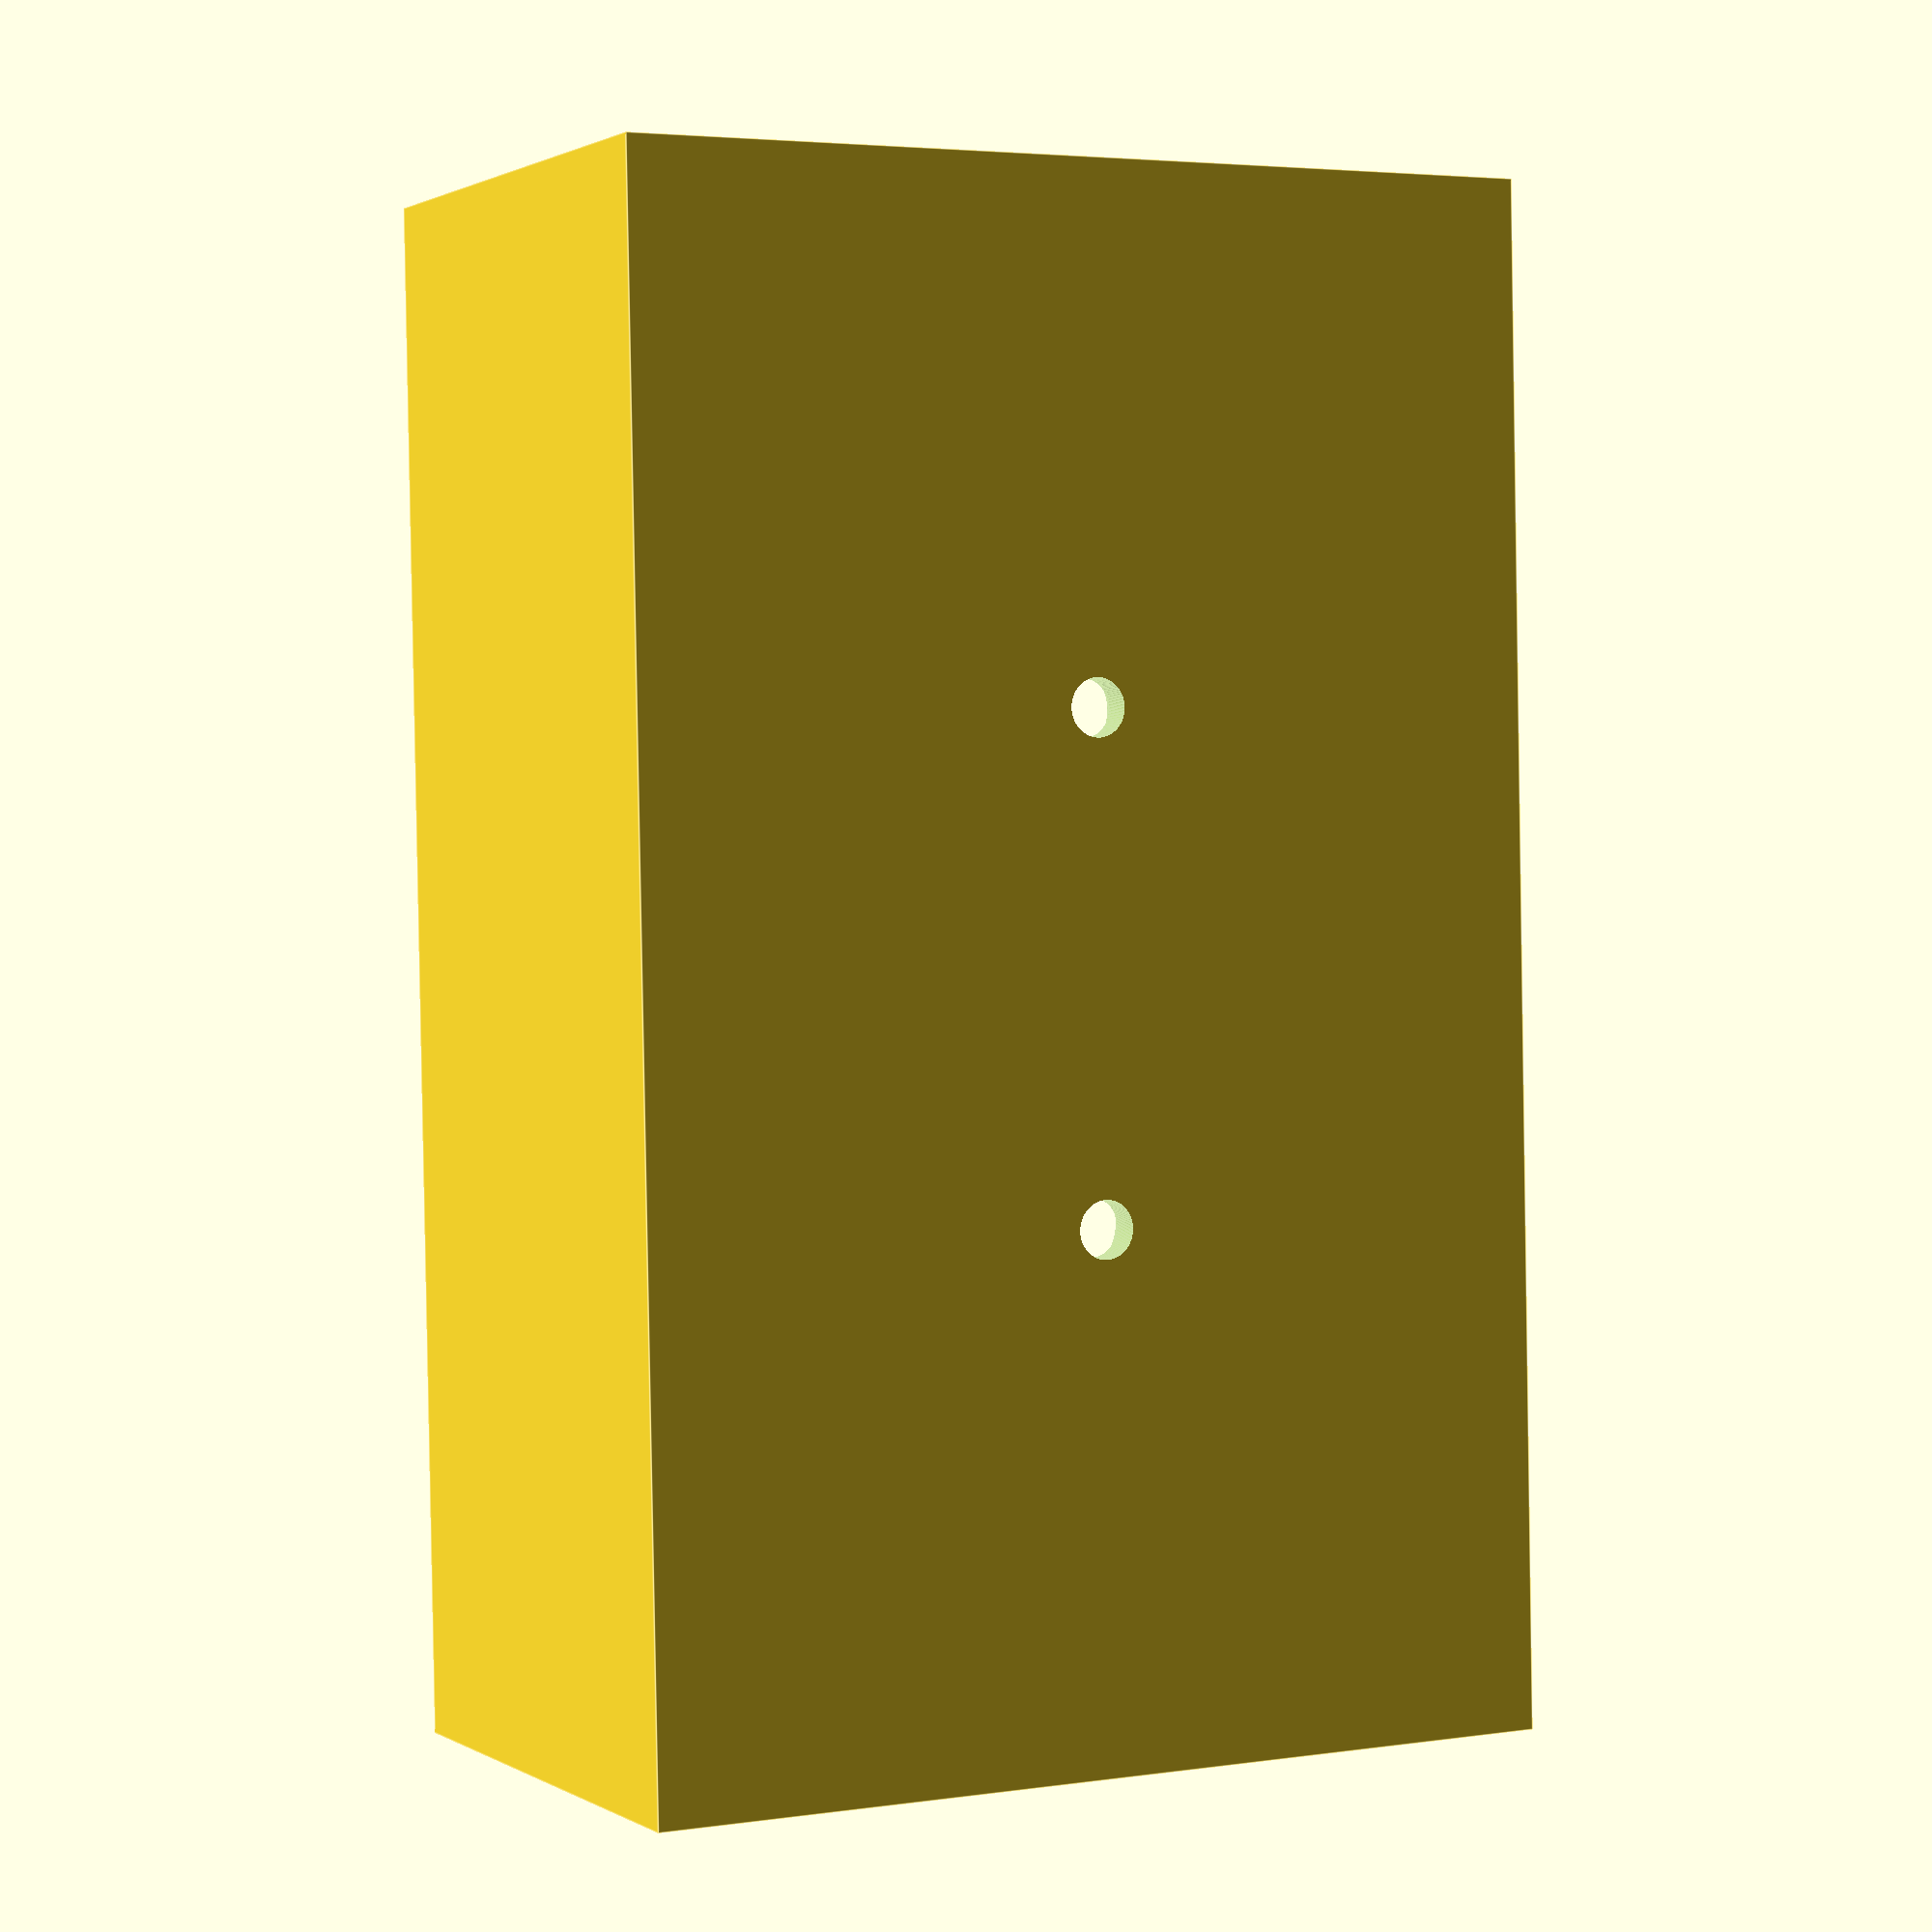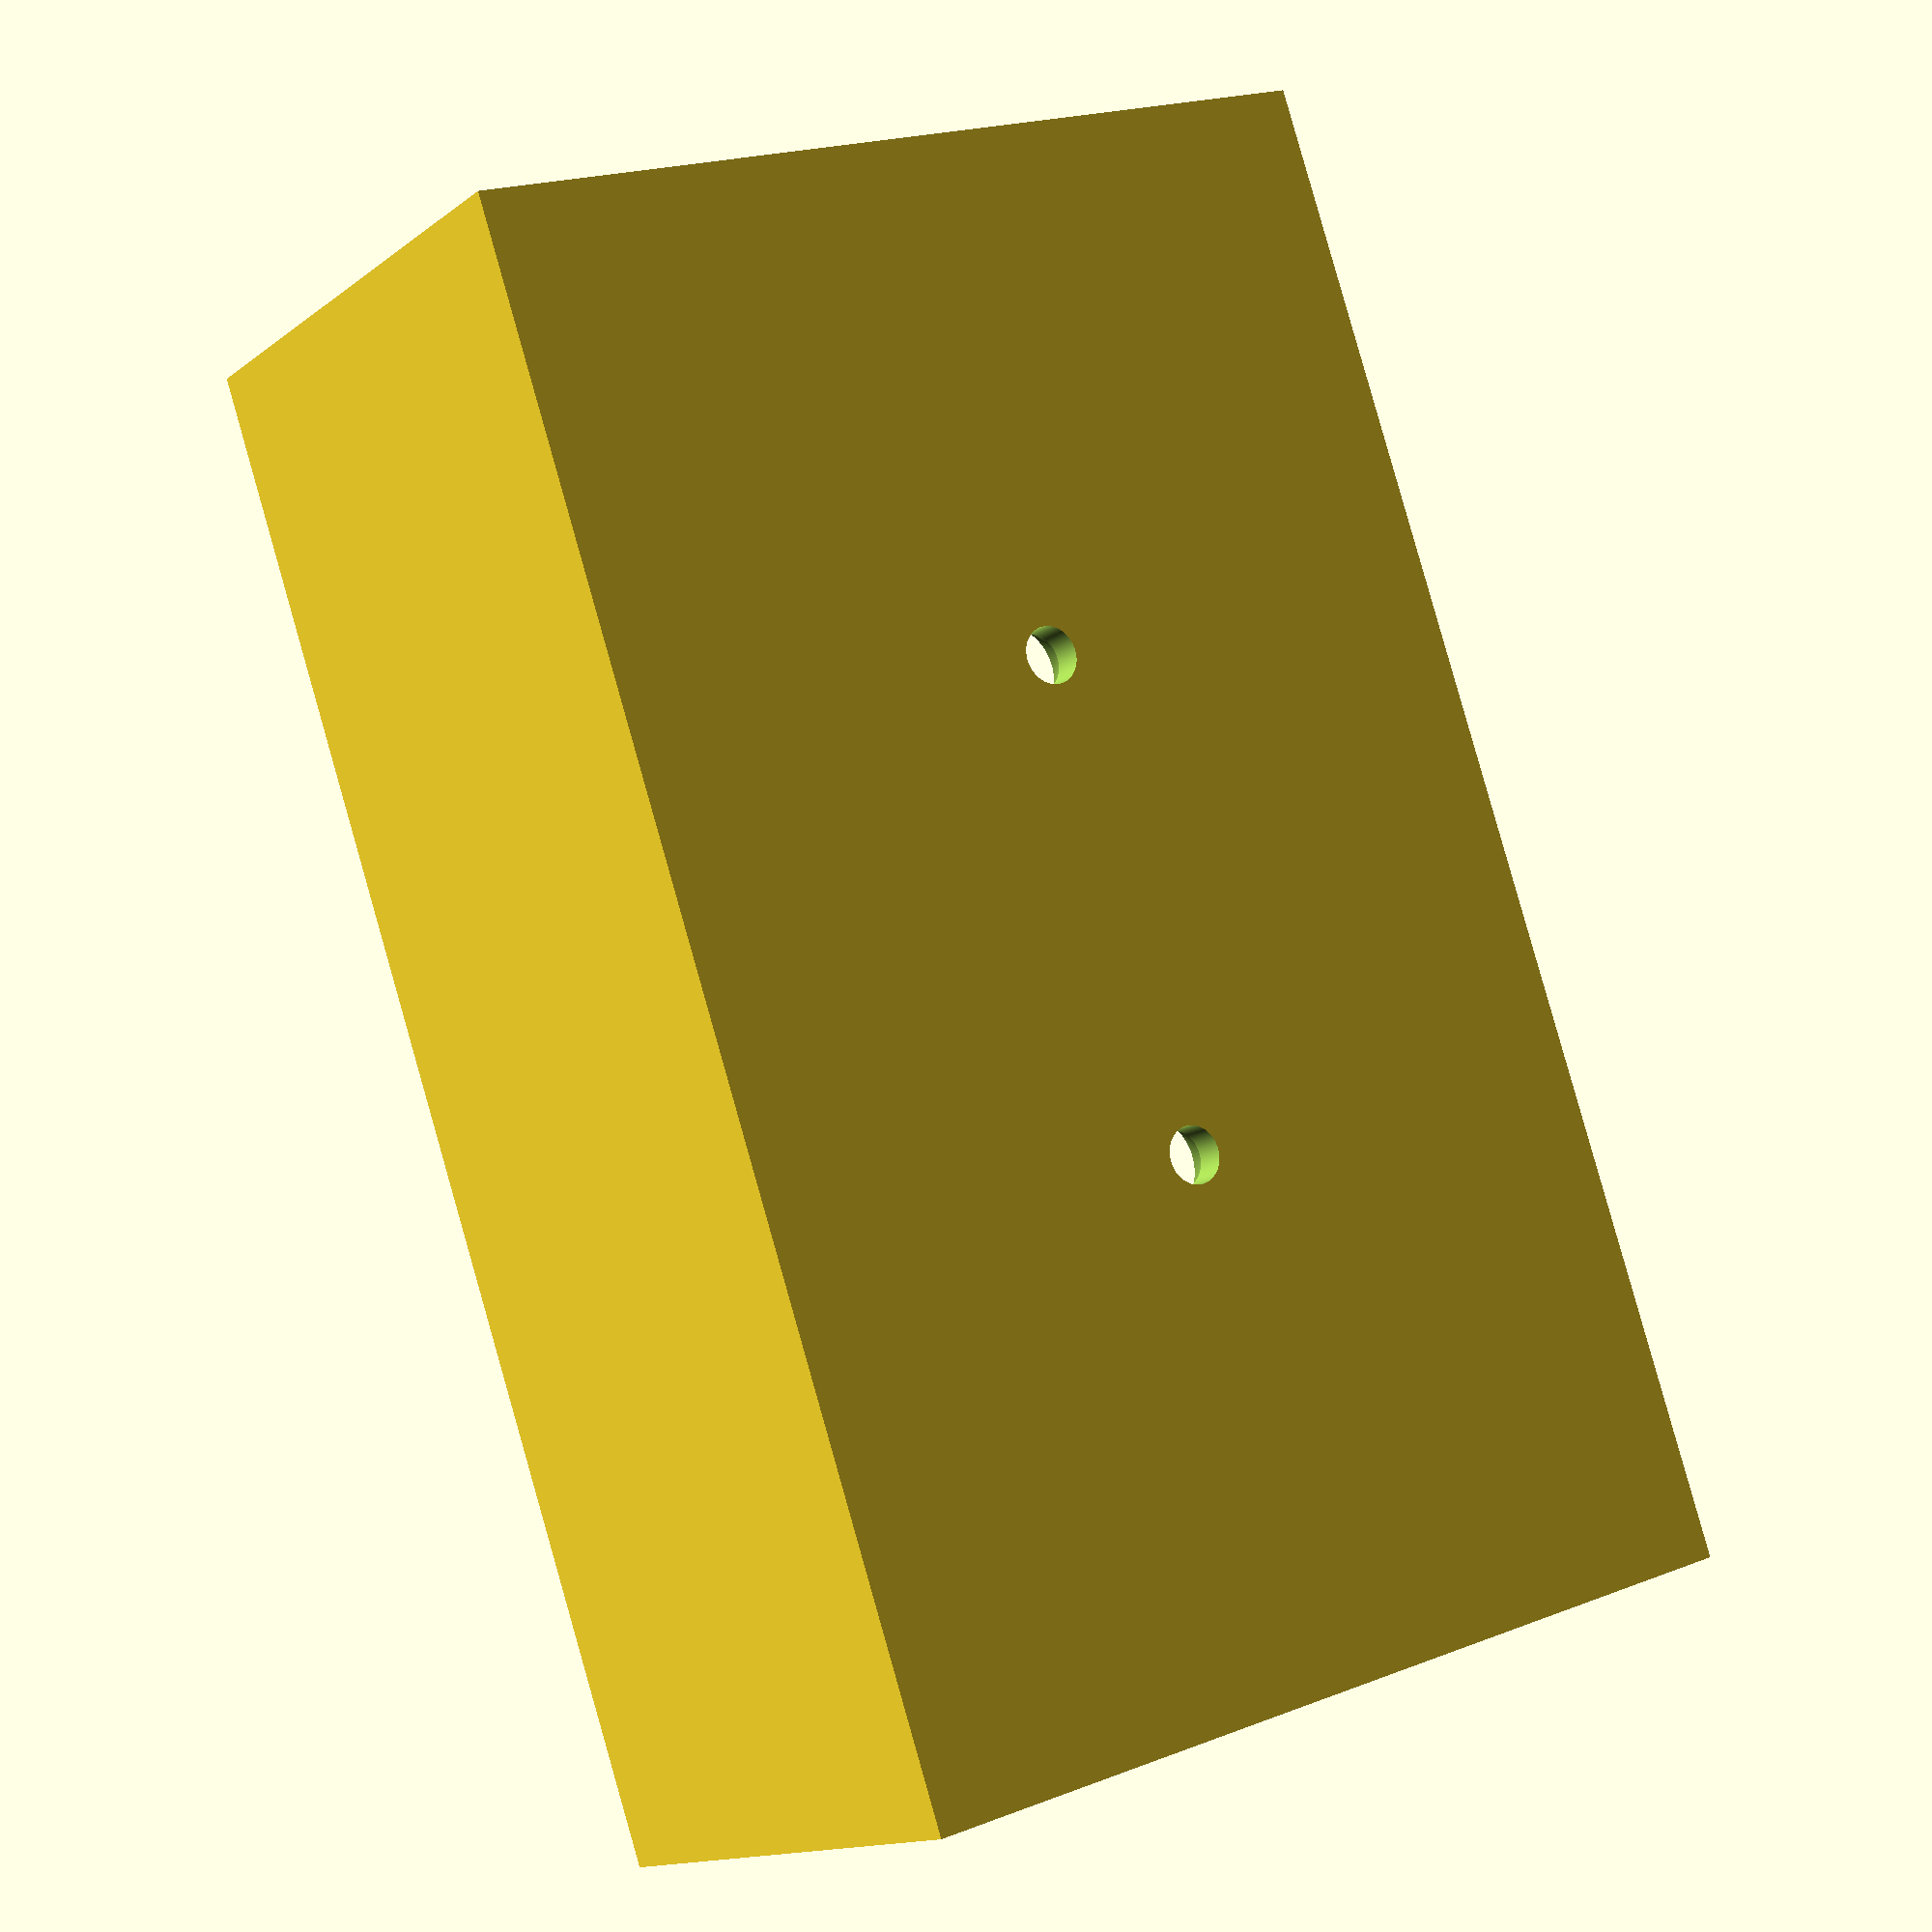
<openscad>
/* [Model Resolution (All dimensions are in Millimeters)] */
$fn = 256;

/* [Box Container Properties] */

Length = 131.572;
Width = 78.994;
Fit = 0;
Height = 50.8;
Wall_Thickness = 2.54;
Floor_Thickness = 6.3;

/* [Screw Hole Properties] */
Screw_Holes_On = true;
Screw_Hole_Diameter = 5.08;
Amount_Of_Screw_Holes = 2;
Chamfer_Adjust = 3.5;


difference()
{   
    // Outside Dimensions
    cube([ 
        Length+Fit+(Wall_Thickness * 2), 
        Width+Fit+(Wall_Thickness * 2), 
        Height ],
         center = false);
    // Inside Dimensions
    translate([ 
        Wall_Thickness, 
        Wall_Thickness, 
        Floor_Thickness])
        cube([ Length+Fit, Width+Fit, Height], center = false);
    if(Screw_Holes_On==true){
        // Screw Hole
        for (x = [1:Amount_Of_Screw_Holes])
            screwHoleBox(x,
                        Width+Fit,
                        Length+Fit,
                        Screw_Hole_Diameter,
                        Wall_Thickness,
                        Floor_Thickness,
                        Amount_Of_Screw_Holes);
        // Chamfer
        for(x=[1:Amount_Of_Screw_Holes])
        chamferHoleBox(
        x,
        Width+Fit,
        Length+Fit,
        Screw_Hole_Diameter,
        Wall_Thickness,
        Floor_Thickness,
        Amount_Of_Screw_Holes,
        Chamfer_Adjust);
    }
    
};

// Screw Hole
module
screwHoleBox(xPos,
             width,
             length,
             screwHoleDiameter,
             wallThickness,
             floorThickness,
             screwHoleAmount)
{
    translate([
        wallThickness +
           round(xPos*(length / (screwHoleAmount+1))),
        wallThickness + (width / 2),
        -floorThickness
    ]) cylinder(
        h = floorThickness+30, 
        d = screwHoleDiameter, 
        center = false);
}

module
chamferHoleBox(xPos,
               width,
               length,
               screwHoleDiameter,
               wallThickness,
               floorThickness,
               screwHoleAmount,
               chamferAdjust)
{
    translate([
        wallThickness + 
        round(xPos * (length / (screwHoleAmount+1))),
        wallThickness + (width / 2),
        floorThickness -
        chamferAdjust
    ]) cylinder(
        h = screwHoleDiameter, 
        d1 = screwHoleDiameter, 
        d2 = screwHoleDiameter*2, 
        center = false
        );
}














</openscad>
<views>
elev=358.8 azim=271.1 roll=153.1 proj=p view=edges
elev=13.4 azim=288.7 roll=148.4 proj=p view=solid
</views>
